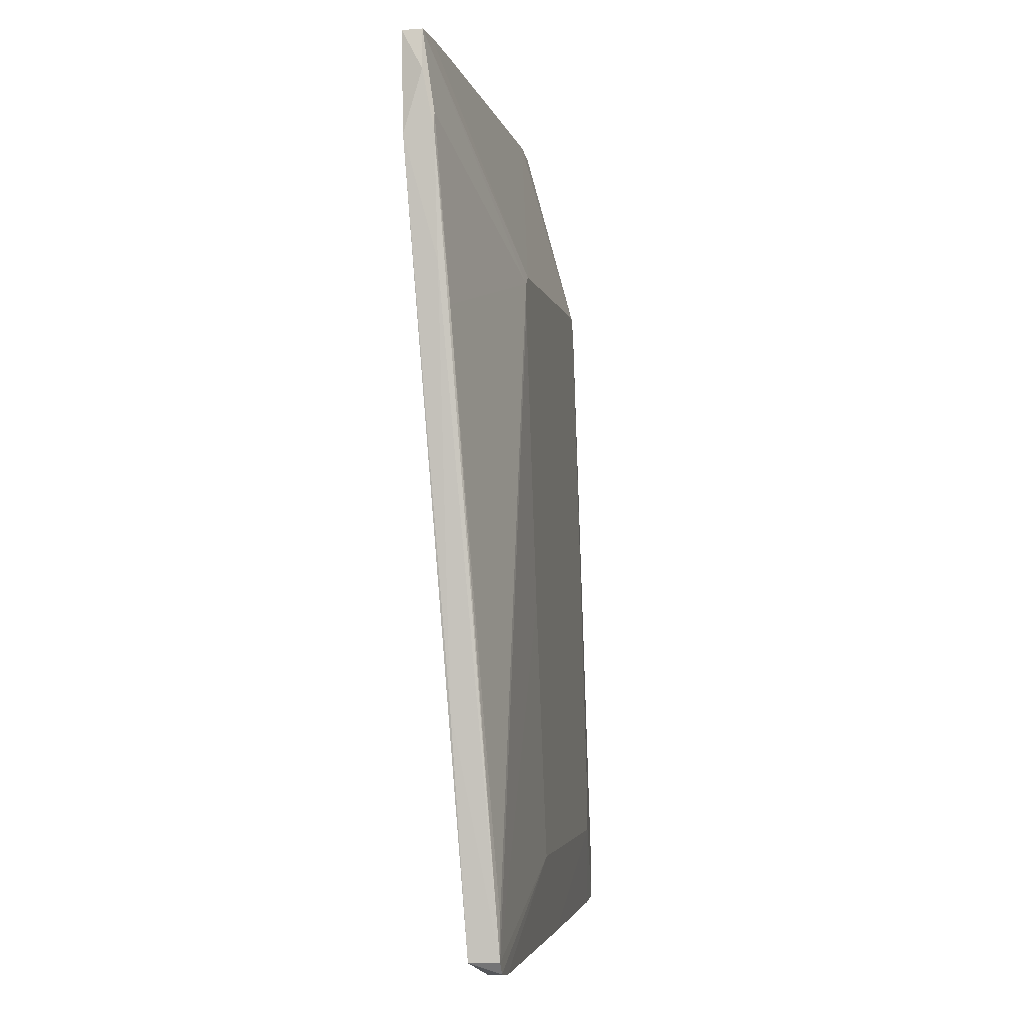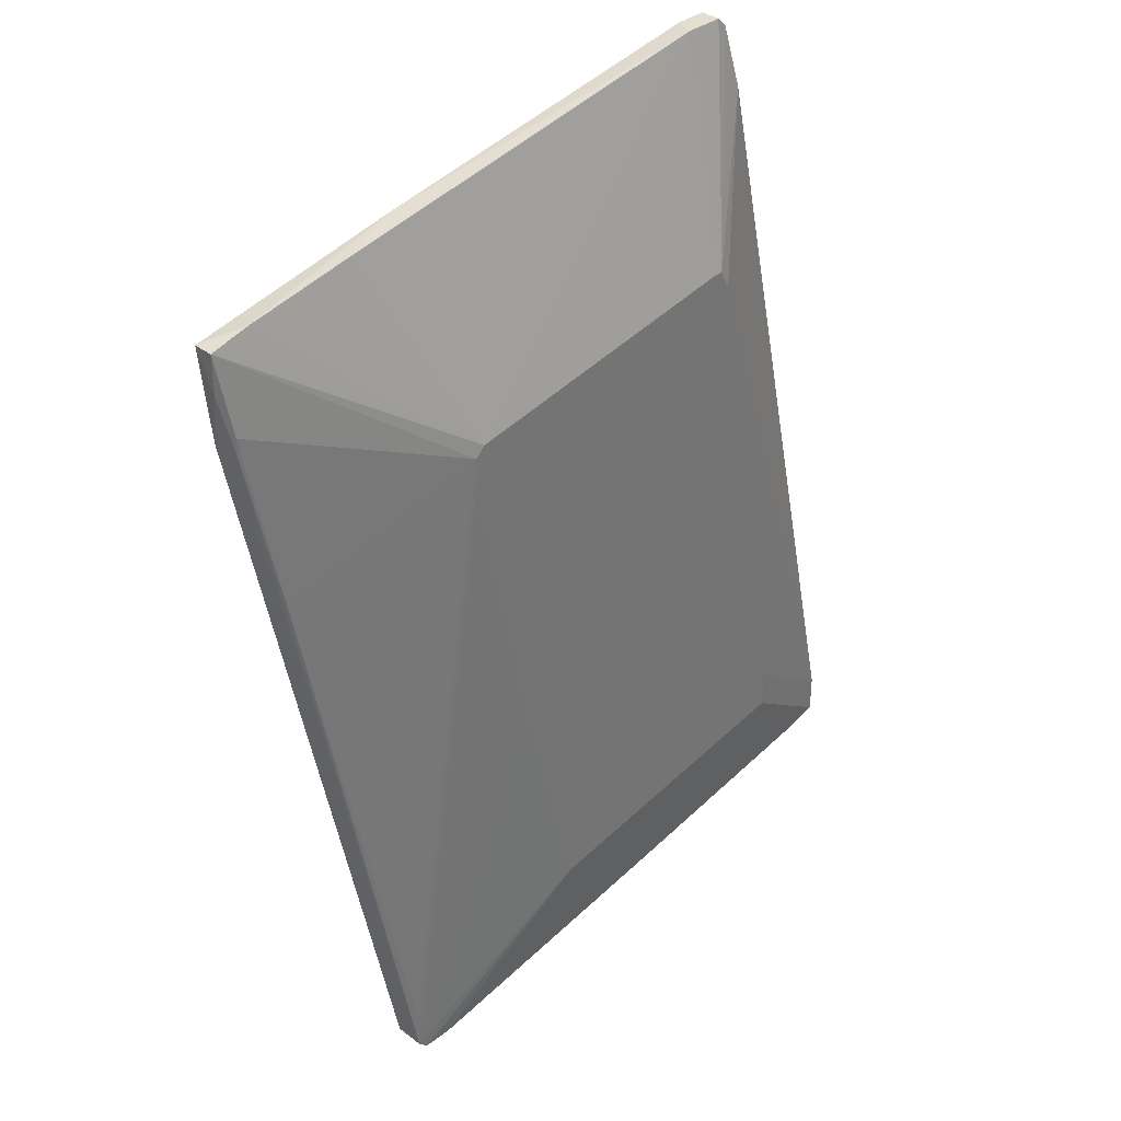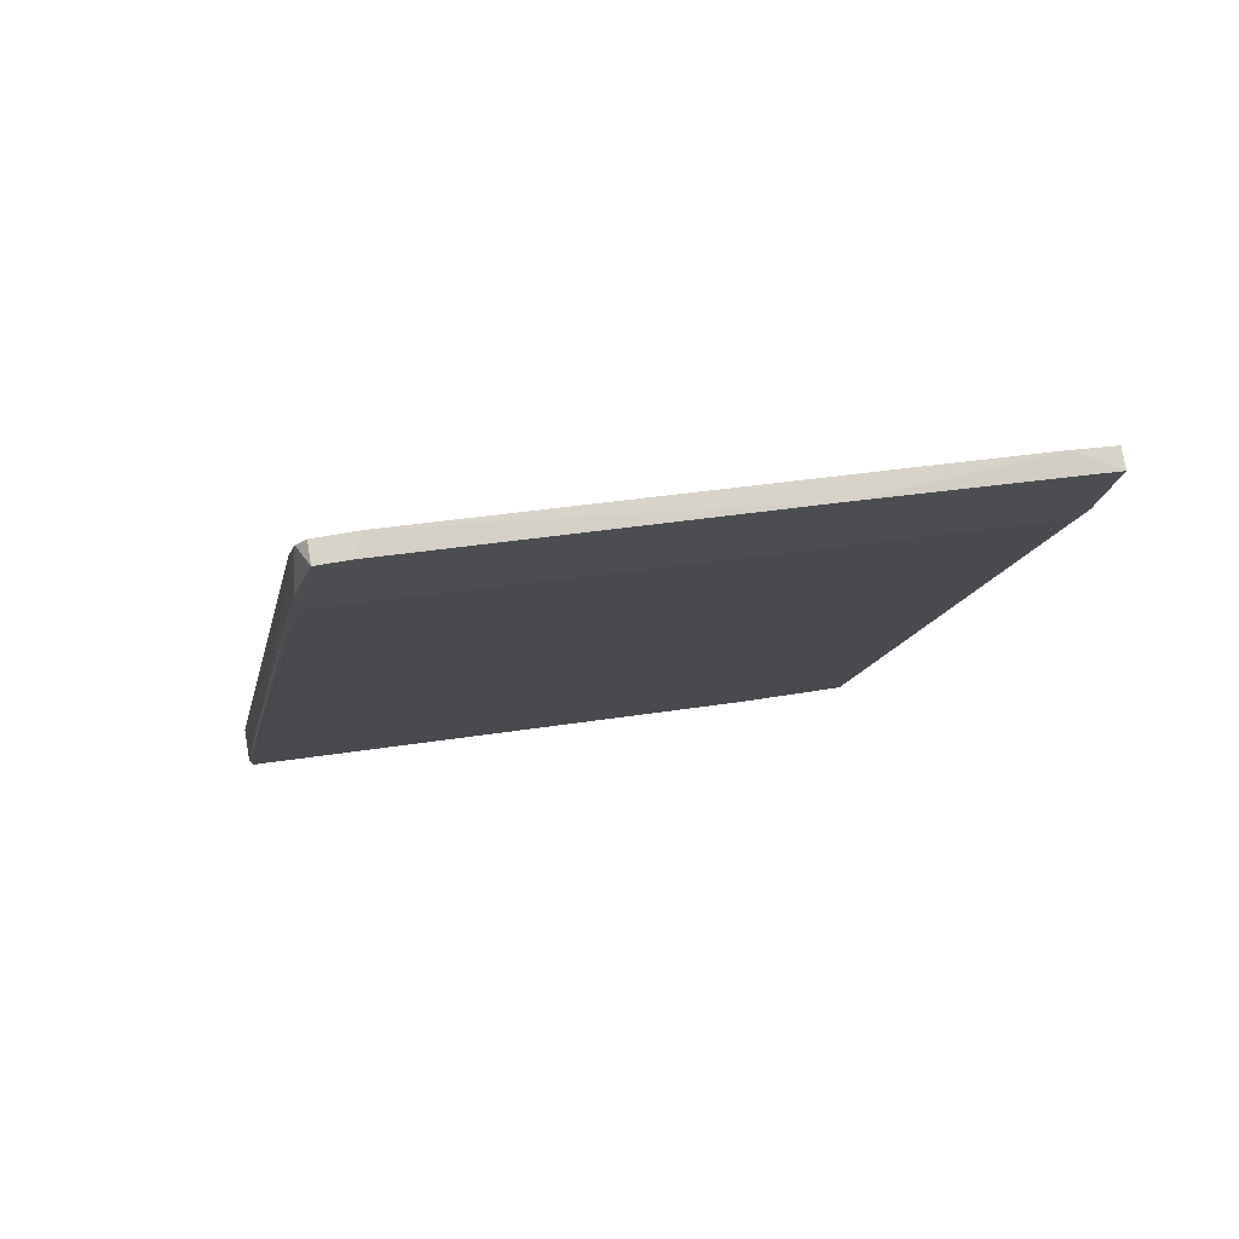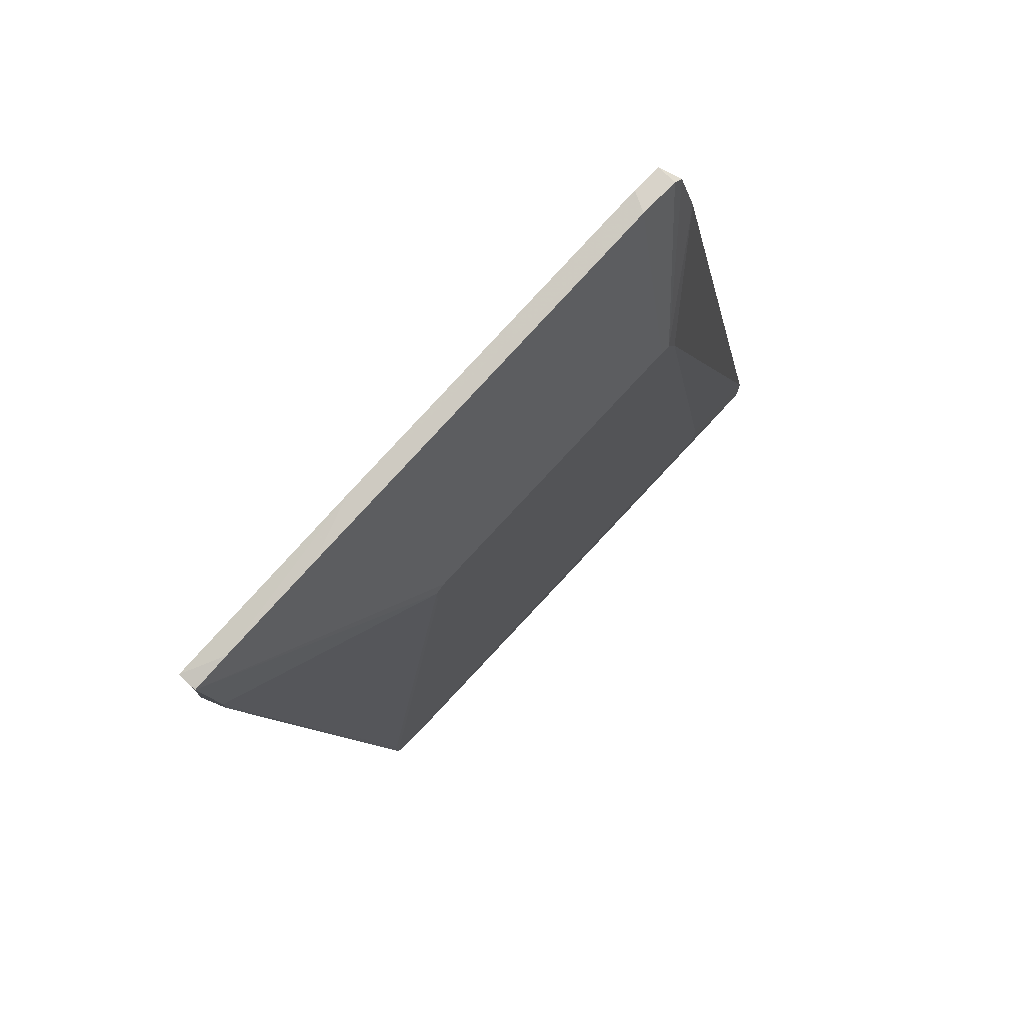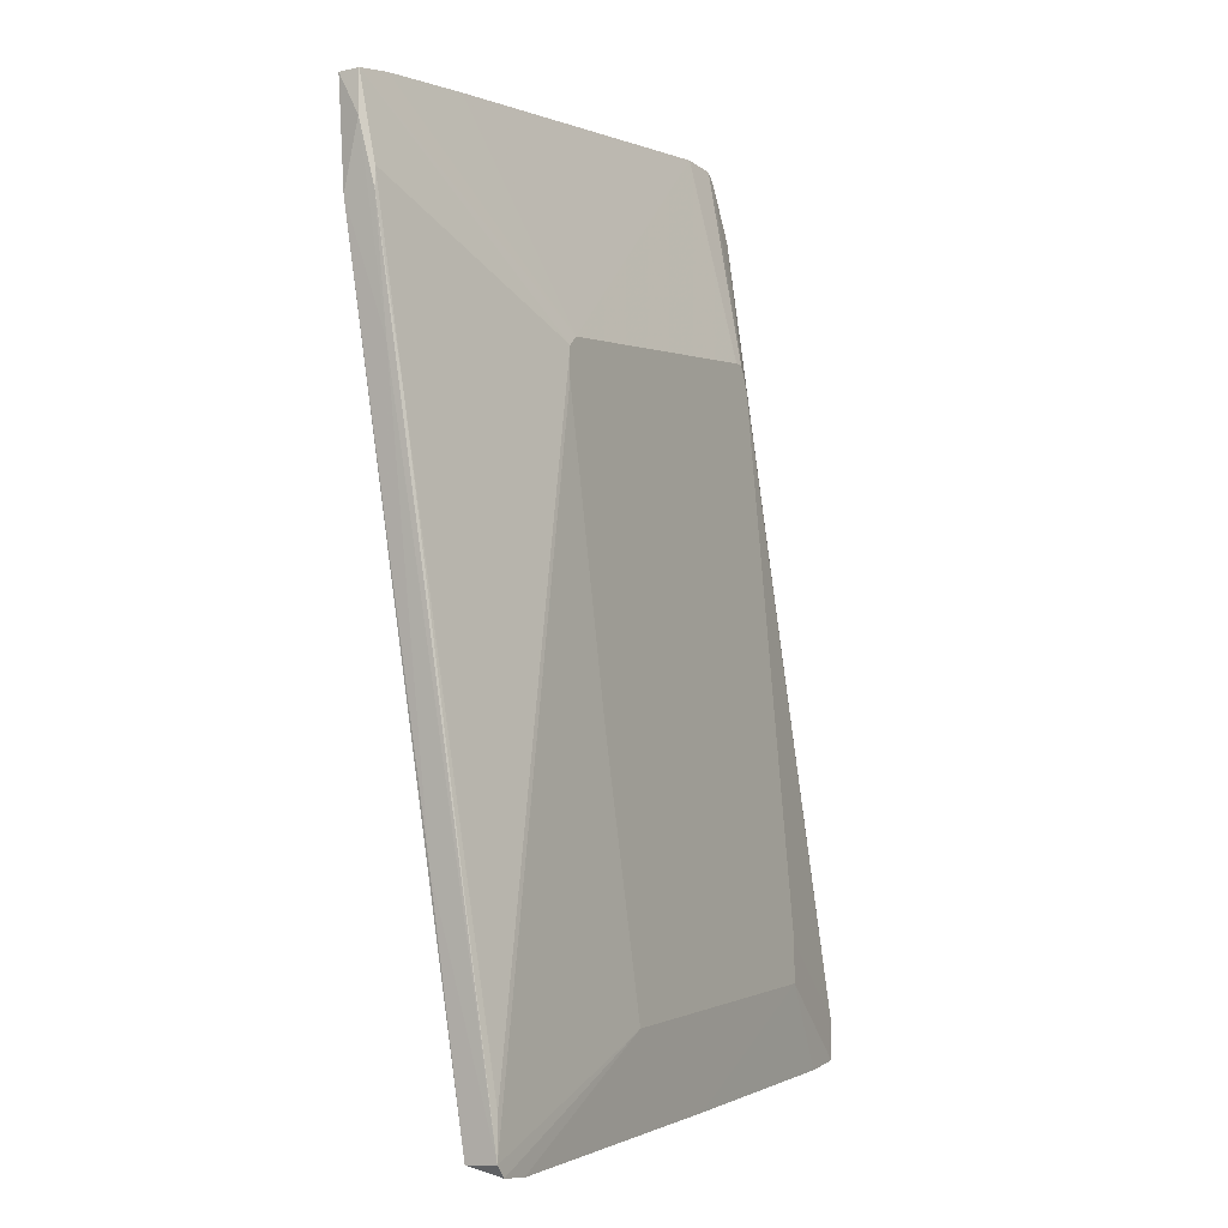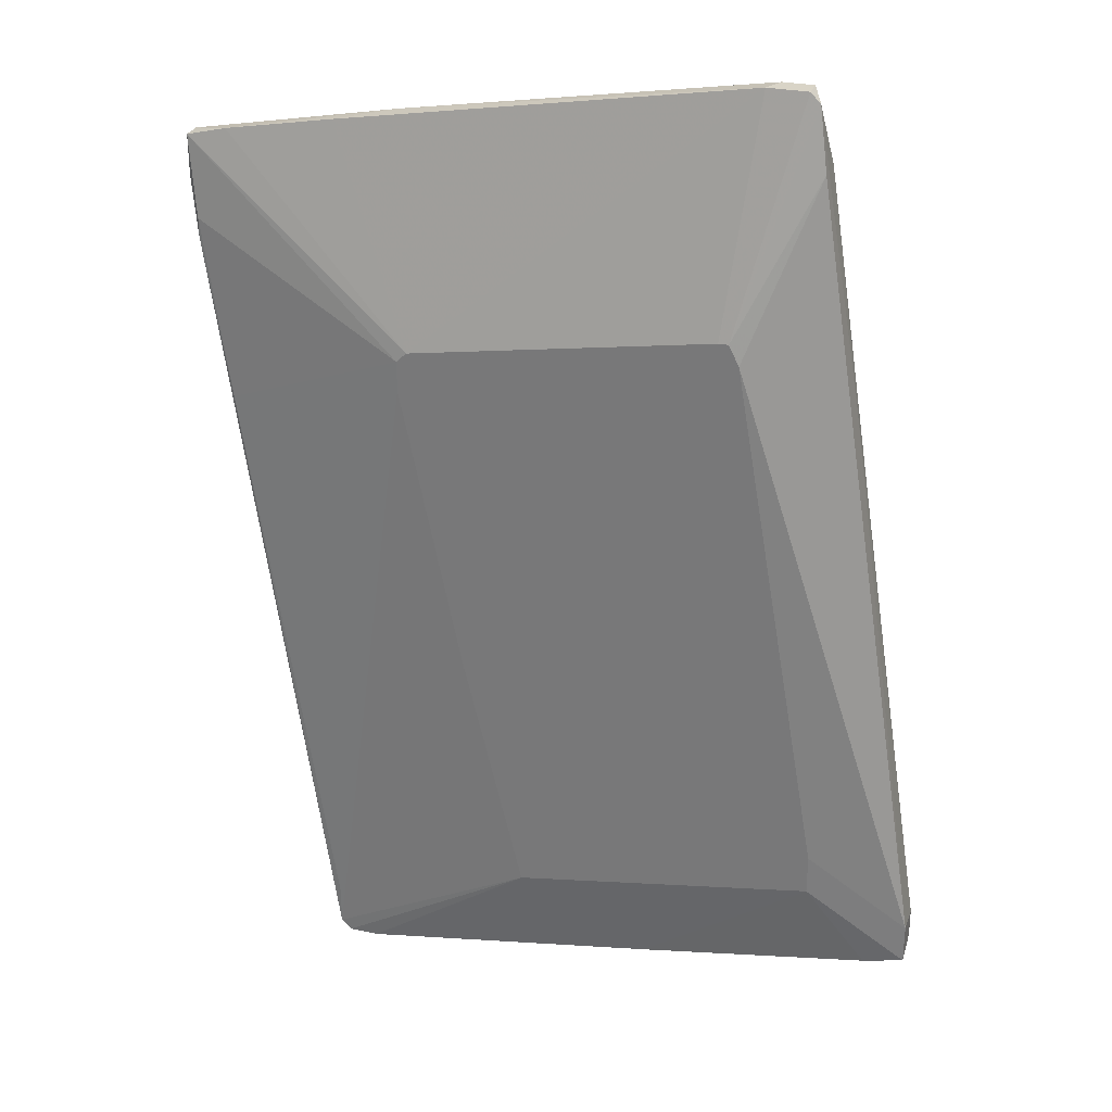
<metadata>
{"format":"obj","ext":"obj","renderer":"f3d","projection":"perspective","resolution":1024,"background":"white","views":[{"elev":-12.5,"azim":-80.1,"up":"+Z"},{"elev":35.9,"azim":-45.2,"up":"+Z"},{"elev":76.7,"azim":170.5,"up":"+Z"},{"elev":76.0,"azim":-45.9,"up":"+Z"},{"elev":-10.5,"azim":-60.3,"up":"+Z"},{"elev":28.7,"azim":17.7,"up":"+Z"}]}
</metadata>
<code>
v -0.03343 0.02259 -0.0297
v -0.0488 0.02613 0.0506
v -0.0488 0.02377 0.04588
v -0.0488 0.02377 0.0506
v -0.007452 0.01668 -0.03796
v 0.02324 0.02377 0.06122
v -0.04761 0.02613 0.03879
v -0.04761 0.02259 0.04115
v -0.04761 0.02259 0.03879
v 0.02443 0.02613 0.05414
v 0.02443 0.02613 0.04941
v 0.02443 0.02259 0.05414
v 0.02207 0.02613 0.06242
v 0.02207 0.02613 0.04823
v 0.02207 0.02377 0.06242
v 0.02207 0.02022 -0.04386
v 0.02797 0.01668 -0.03206
v 0.02797 0.01668 -0.02734
v -0.02163 0.01668 0.02579
v -0.02163 0.01668 0.02934
v -0.04525 0.02259 0.02462
v -0.04406 0.02613 0.03642
v -0.04406 0.02377 0.05178
v -0.04406 0.02141 0.01988
v 0.03506 0.02022 -0.04151
v 0.03506 0.01786 -0.04151
v -0.01455 0.01668 -0.008435
v 0.03624 0.02259 -0.01552
v 0.01853 0.02613 0.06242
v -0.03107 0.02377 0.05414
v -0.03107 0.01786 -0.05215
v 0.01616 0.01668 0.03642
v 0.01735 0.01668 0.03406
v 0.01735 0.02377 0.06242
v -0.03225 0.02141 -0.05096
v -0.03225 0.01786 -0.05096
v -0.03225 0.01786 -0.04623
v -0.02635 0.02022 -0.05215
v -0.02753 0.01786 -0.05215
v -0.04643 0.02613 0.03642
v -0.02399 0.02613 0.05532
v 0.02915 0.02377 0.02697
v -0.02045 0.01668 0.03052
v 0.007897 0.01786 -0.04624
v -0.01926 0.02141 -0.04977
v -0.01572 0.02495 0.0187
v -0.03698 0.02259 -0.02379
v 0.01498 0.01668 0.03642
v 0.03979 0.02141 -0.03914
v 0.03979 0.02141 -0.0356
v 0.03979 0.01786 -0.04033
v 0.03979 0.01786 -0.0356
f 3 7 21
f 5 32 20
f 2 13 22
f 22 13 14
f 32 5 17
f 28 50 49
f 50 51 49
f 51 50 52
f 17 51 52
f 15 13 34
f 32 15 34
f 36 24 9
f 20 32 43
f 4 20 43
f 17 5 39
f 2 22 7
f 38 35 45
f 50 28 10
f 14 13 10
f 49 51 25
f 32 17 33
f 12 32 33
f 52 12 33
f 43 34 30
f 13 2 41
f 30 34 41
f 51 17 26
f 25 51 26
f 20 24 37
f 24 36 37
f 36 20 37
f 24 20 8
f 20 4 8
f 9 24 8
f 4 9 8
f 5 20 27
f 36 5 27
f 22 14 46
f 14 49 46
f 49 45 46
f 13 15 6
f 15 32 6
f 32 12 6
f 12 52 6
f 10 13 6
f 34 13 29
f 13 41 29
f 41 34 29
f 17 52 18
f 33 17 18
f 52 33 18
f 28 49 11
f 49 14 11
f 10 28 11
f 14 10 11
f 45 35 1
f 22 46 1
f 46 45 1
f 32 34 48
f 43 32 48
f 34 43 48
f 35 36 47
f 7 35 47
f 2 4 23
f 4 43 23
f 43 30 23
f 41 2 23
f 30 41 23
f 4 2 3
f 9 4 3
f 2 7 3
f 35 7 40
f 7 22 40
f 1 35 40
f 22 1 40
f 52 50 42
f 50 10 42
f 6 52 42
f 10 6 42
f 5 36 31
f 36 35 31
f 35 38 31
f 39 5 31
f 38 39 31
f 20 36 19
f 27 20 19
f 36 27 19
f 17 39 44
f 39 38 44
f 26 17 44
f 26 44 16
f 45 49 16
f 38 45 16
f 49 25 16
f 25 26 16
f 44 38 16
f 36 9 21
f 47 36 21
f 7 47 21
f 9 3 21

</code>
